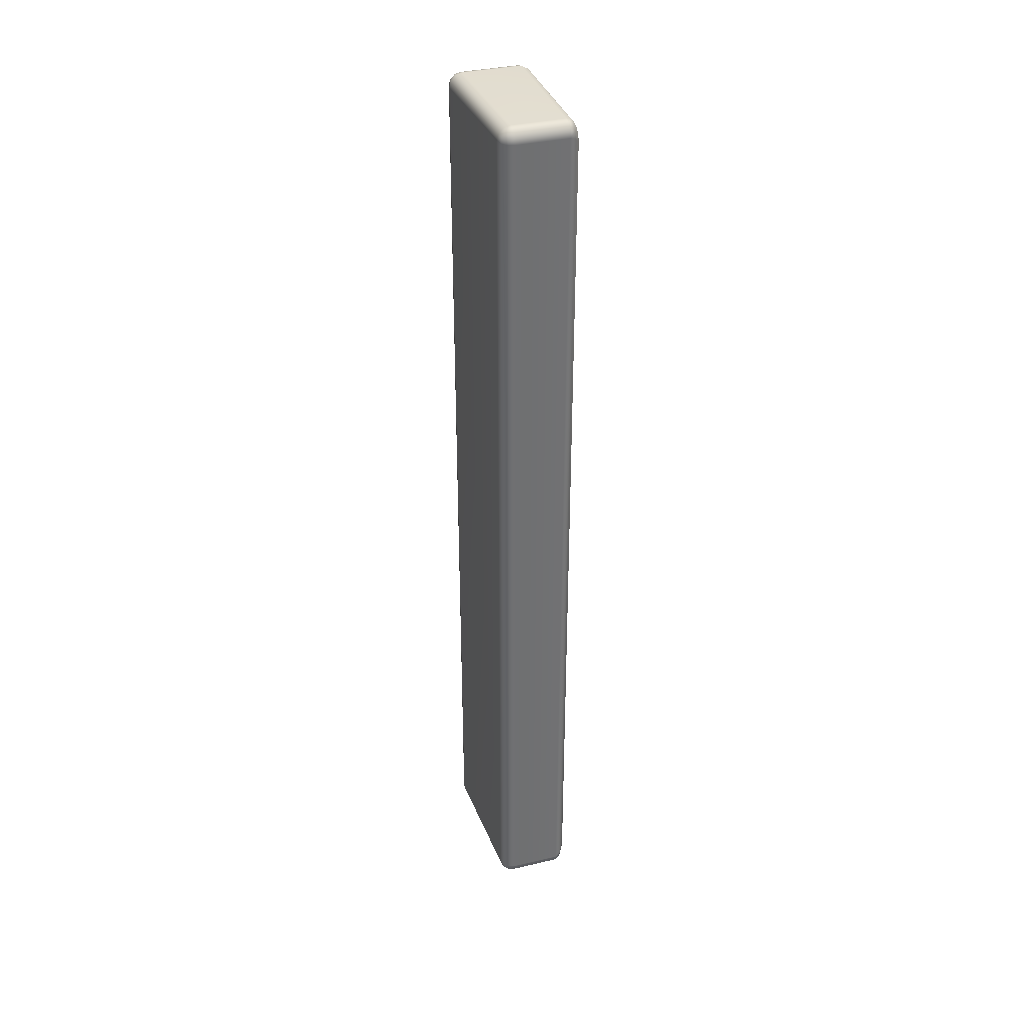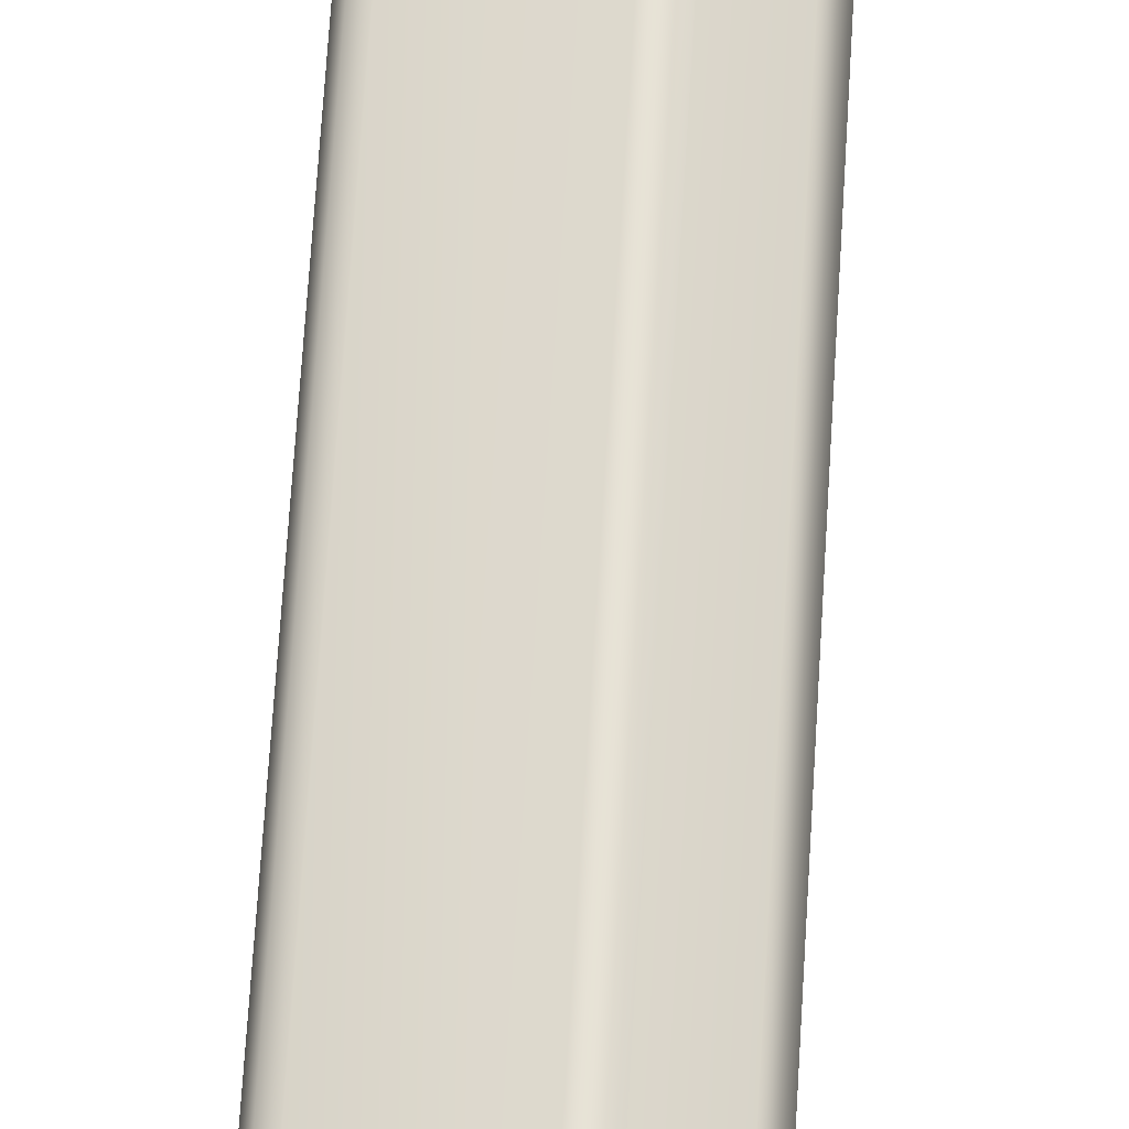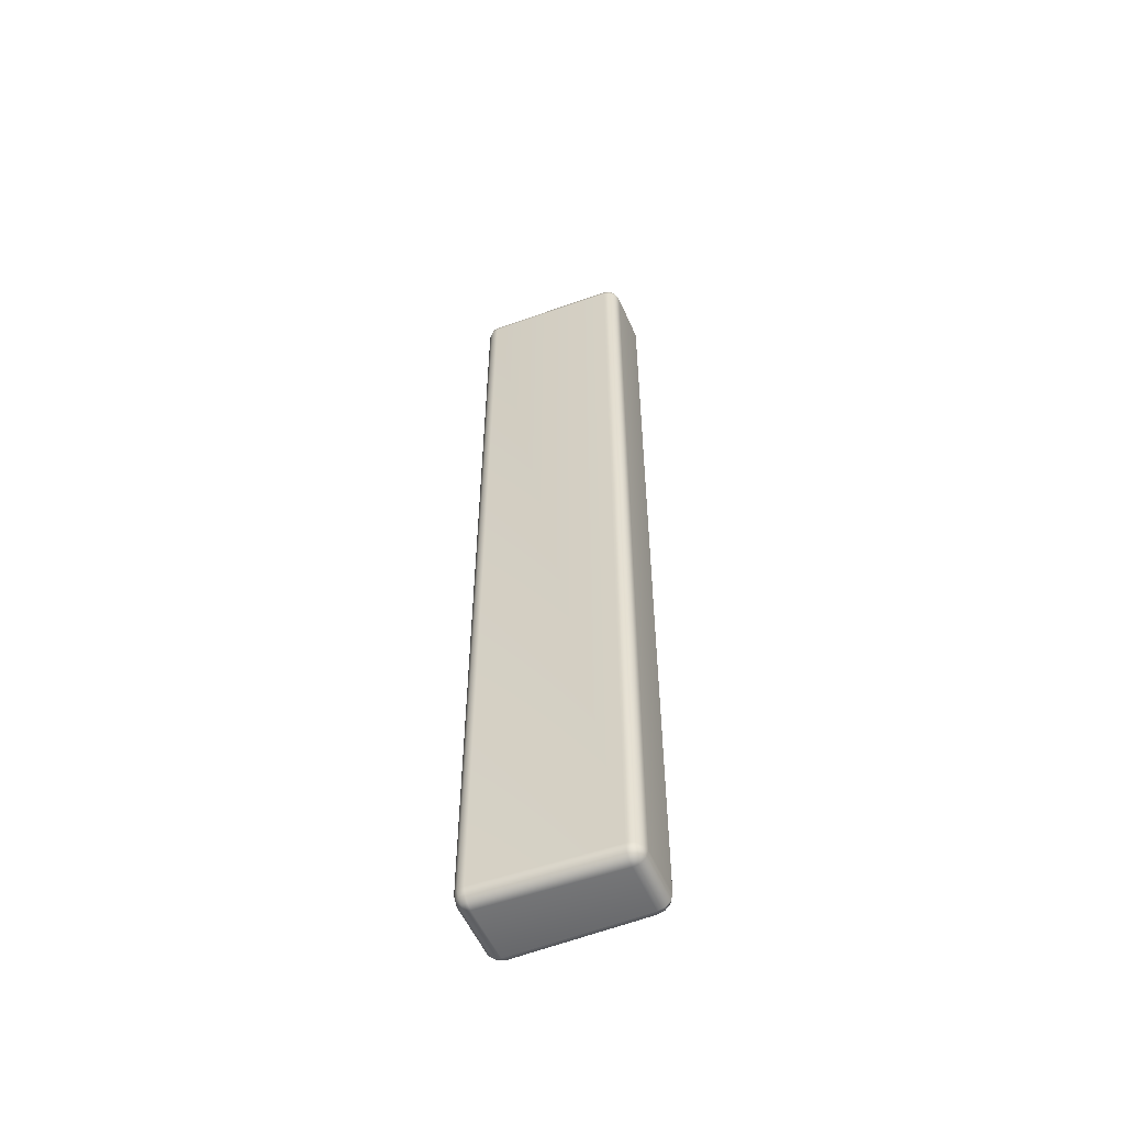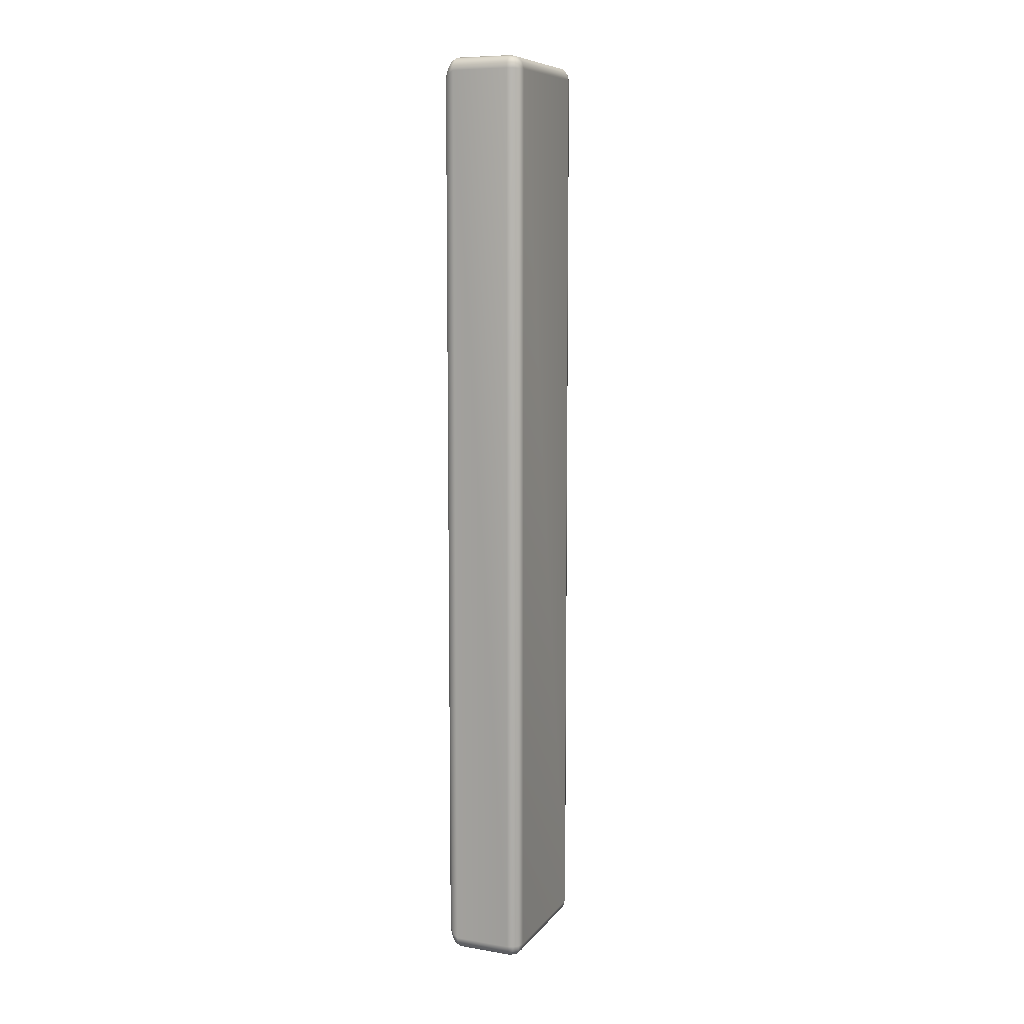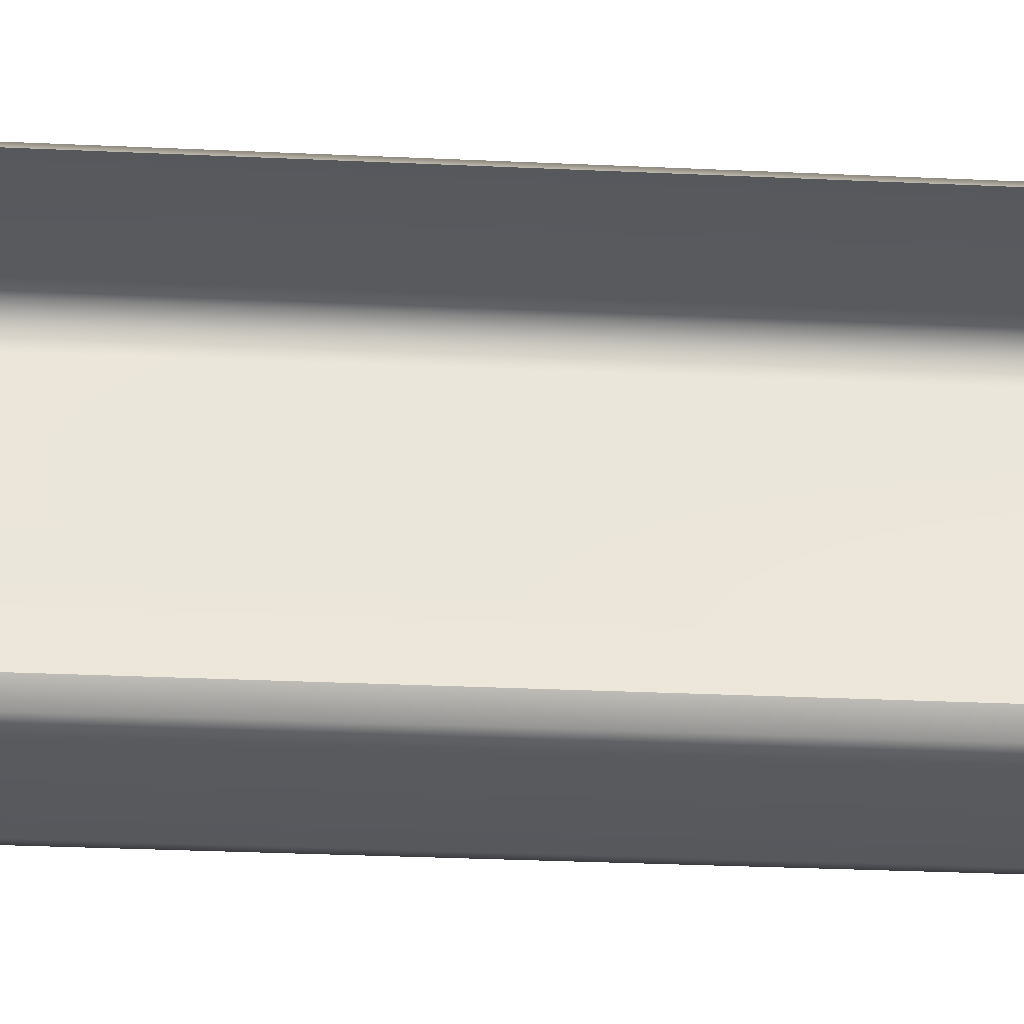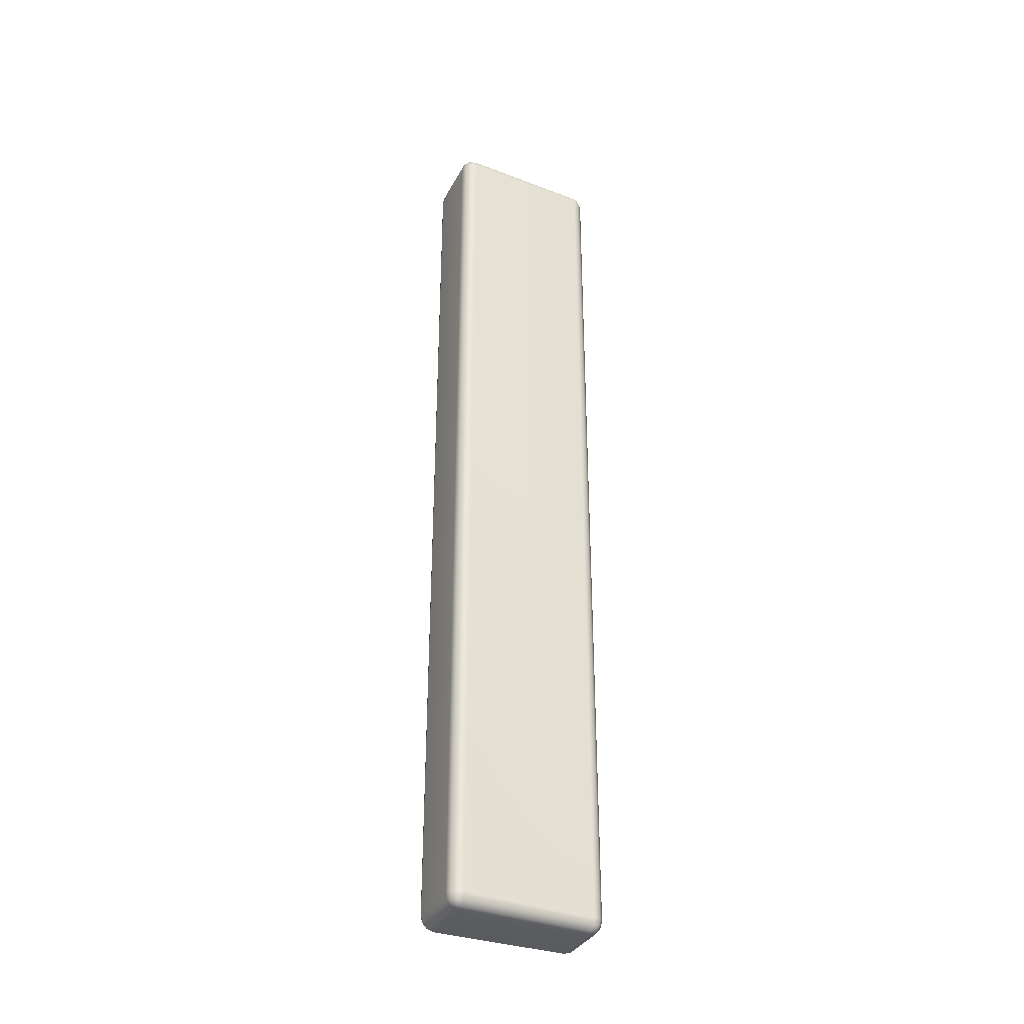
<metadata>
{"format":"obj","ext":"obj","renderer":"f3d","projection":"perspective","resolution":1024,"background":"white","views":[{"elev":35.4,"azim":-3.3,"up":"+Z"},{"elev":63.7,"azim":3.4,"up":"+Y"},{"elev":-54.9,"azim":-52.7,"up":"+Z"},{"elev":8.7,"azim":-141.9,"up":"+Z"},{"elev":-16.2,"azim":83.1,"up":"+Y"},{"elev":-34.5,"azim":-100.6,"up":"+Z"}]}
</metadata>
<code>
g VinylEnd6
v -8.508 28.32 -8.915
v -8.521 28.43 -8.897
v -8.545 28.45 -8.783
v -8.542 28.31 -8.783
v -7.769 25.87 -8.921
v -8.54 28.31 8.776
v -8.544 28.44 8.778
v -7.802 25.86 -8.793
v -8.506 28.32 8.91
v -8.52 28.43 8.894
v -7.804 25.87 8.783
v -7.77 25.88 8.914
v -7.732 25.75 8.783
v -7.718 25.77 8.896
v -7.731 25.75 -8.791
v -7.718 25.77 -8.902
v -8.43 28.46 -8.99
v -8.521 28.43 -8.897
v -8.508 28.32 -8.915
v -8.415 28.35 -9.01
v -8.325 28.5 -9.01
v -7.676 25.9 -9.015
v -7.769 25.87 -8.921
v -7.718 25.77 -8.902
v -8.287 28.38 -9.045
v -7.236 28.77 -9.01
v -7.627 25.79 -8.995
v -7.6 25.7 -8.901
v -7.484 25.71 -8.918
v -7.549 25.93 -9.049
v -7.511 25.81 -9.014
v -6.59 26.17 -9.049
v -6.559 26.04 -9.014
v -6.536 25.95 -8.918
v -6.439 26.03 -8.872
v -7.206 28.65 -9.045
v -6.461 26.12 -8.967
v -7.085 28.64 -8.993
v -7.116 28.77 -8.959
v -6.998 28.71 -8.835
v -6.969 28.59 -8.869
v -6.489 26.25 -8.997
v -6.42 26.39 -8.873
v -6.392 26.27 -8.839
v -6.371 26.19 -8.744
v -7.6 25.7 -8.901
v -7.718 25.77 -8.902
v -7.731 25.75 -8.791
v -7.612 25.68 -8.789
v -7.484 25.71 -8.918
v -7.612 25.68 8.783
v -7.732 25.75 8.783
v -7.718 25.77 8.896
v -7.6 25.7 8.897
v -7.484 25.71 8.914
v -7.474 25.68 -8.787
v -6.536 25.95 -8.918
v -7.474 25.68 8.783
v -6.528 25.92 -8.787
v -6.528 25.92 8.783
v -6.536 25.95 8.914
v -6.439 26.03 8.869
v -6.429 26 -8.739
v -6.439 26.03 -8.872
v -6.371 26.19 -8.744
v -6.364 26.16 -8.616
v -6.429 26 8.736
v -6.364 26.16 8.612
v -6.371 26.19 8.74
v -7.116 28.77 8.959
v -6.998 28.71 8.835
v -6.969 28.59 8.869
v -7.085 28.64 8.993
v -6.42 26.39 8.869
v -7.206 28.65 9.045
v -7.236 28.77 9.01
v -8.325 28.5 9.01
v -6.489 26.25 8.994
v -6.392 26.27 8.835
v -6.59 26.17 9.045
v -8.287 28.38 9.045
v -6.461 26.12 8.963
v -6.371 26.19 8.74
v -6.439 26.03 8.869
v -6.536 25.95 8.914
v -6.559 26.04 9.01
v -7.549 25.93 9.045
v -7.511 25.81 9.01
v -7.484 25.71 8.914
v -7.6 25.7 8.897
v -8.414 28.34 9.009
v -8.429 28.46 8.99
v -8.52 28.43 8.894
v -8.506 28.32 8.91
v -7.77 25.88 8.914
v -7.676 25.9 9.01
v -7.627 25.79 8.99
v -7.718 25.77 8.896
v -7.116 28.77 -8.959
v -6.998 28.71 -8.835
v -7.019 28.79 -8.741
v -7.139 28.86 -8.864
v -7.026 28.82 -8.612
v -7.261 28.87 -8.914
v -7.236 28.77 -9.01
v -8.325 28.5 -9.01
v -7.146 28.89 -8.732
v -7.026 28.82 8.612
v -7.273 28.9 -8.783
v -8.353 28.59 -8.914
v -7.146 28.89 8.731
v -7.019 28.79 8.74
v -7.273 28.9 8.783
v -7.139 28.86 8.863
v -6.998 28.71 8.835
v -7.116 28.77 8.959
v -7.236 28.77 9.01
v -7.261 28.87 8.914
v -8.363 28.63 -8.783
v -8.456 28.55 -8.896
v -8.43 28.46 -8.99
v -8.521 28.43 -8.897
v -8.479 28.56 -8.783
v -8.545 28.45 -8.783
v -8.544 28.44 8.778
v -8.353 28.59 8.914
v -8.325 28.5 9.01
v -8.429 28.46 8.99
v -8.363 28.63 8.783
v -8.479 28.56 8.781
v -8.456 28.55 8.895
v -8.52 28.43 8.894
g VinylEnd6_0
f 3 2 1
f 4 3 1
f 1 5 4
f 4 6 3
f 6 7 3
f 5 8 4
f 4 8 6
f 6 9 7
f 9 10 7
f 6 11 9
f 8 11 6
f 11 12 9
f 11 13 12
f 11 8 13
f 13 14 12
f 8 15 13
f 8 5 15
f 5 16 15
g VinylEnd6_1
f 19 18 17
f 20 19 17
f 20 17 21
f 20 22 19
f 22 23 19
f 23 22 24
f 25 20 21
f 25 21 26
f 22 27 24
f 28 24 27
f 29 28 27
f 30 22 20
f 25 30 20
f 31 27 22
f 31 29 27
f 30 31 22
f 32 30 25
f 30 32 31
f 31 33 29
f 32 33 31
f 33 34 29
f 35 34 33
f 36 25 26
f 36 32 25
f 37 33 32
f 37 35 33
f 38 36 26
f 39 38 26
f 39 40 38
f 40 41 38
f 42 32 36
f 38 42 36
f 38 41 42
f 42 37 32
f 41 43 42
f 42 43 37
f 43 44 37
f 37 44 35
f 44 45 35
f 48 47 46
f 49 48 46
f 49 46 50
f 48 49 51
f 52 48 51
f 52 51 53
f 51 54 53
f 55 54 51
f 56 49 50
f 50 57 56
f 51 49 58
f 58 55 51
f 49 56 58
f 57 59 56
f 58 56 59
f 58 60 55
f 60 58 59
f 60 61 55
f 62 61 60
f 63 59 57
f 64 63 57
f 64 65 63
f 65 66 63
f 60 59 67
f 59 63 67
f 63 66 67
f 67 62 60
f 66 68 67
f 67 68 62
f 68 69 62
f 72 71 70
f 73 72 70
f 74 72 73
f 73 70 75
f 70 76 75
f 75 76 77
f 78 74 73
f 79 74 78
f 75 80 73
f 80 78 73
f 81 75 77
f 80 75 81
f 82 79 78
f 83 79 82
f 84 83 82
f 84 82 85
f 82 78 86
f 78 80 86
f 82 86 85
f 86 80 87
f 87 80 81
f 85 86 88
f 88 86 87
f 89 85 88
f 89 88 90
f 81 77 91
f 77 92 91
f 91 92 93
f 94 91 93
f 94 95 91
f 96 87 81
f 91 96 81
f 87 96 88
f 95 96 91
f 88 97 90
f 96 97 88
f 96 95 97
f 97 98 90
f 95 98 97
f 101 100 99
f 102 101 99
f 103 101 102
f 102 99 104
f 99 105 104
f 105 106 104
f 107 103 102
f 108 103 107
f 104 109 102
f 109 107 102
f 106 110 104
f 104 110 109
f 111 108 107
f 112 108 111
f 107 109 113
f 111 107 113
f 114 112 111
f 115 112 114
f 116 115 114
f 116 114 117
f 114 111 118
f 114 118 117
f 111 113 118
f 109 119 113
f 110 119 109
f 110 106 120
f 106 121 120
f 121 122 120
f 110 120 123
f 123 120 122
f 119 110 123
f 124 123 122
f 124 125 123
f 117 118 126
f 127 117 126
f 127 126 128
f 118 113 129
f 119 129 113
f 126 118 129
f 123 130 119
f 130 129 119
f 125 130 123
f 129 130 126
f 126 131 128
f 130 131 126
f 130 125 131
f 131 132 128
f 125 132 131

</code>
